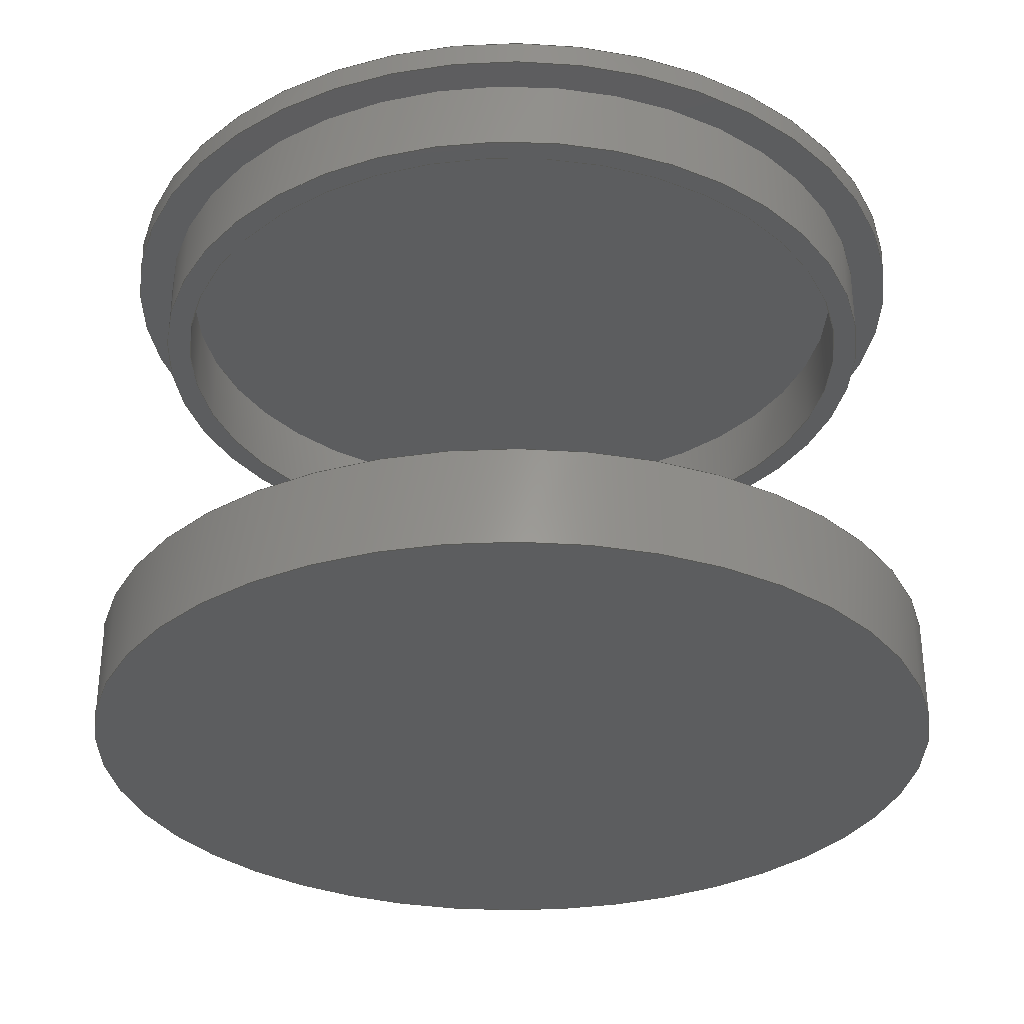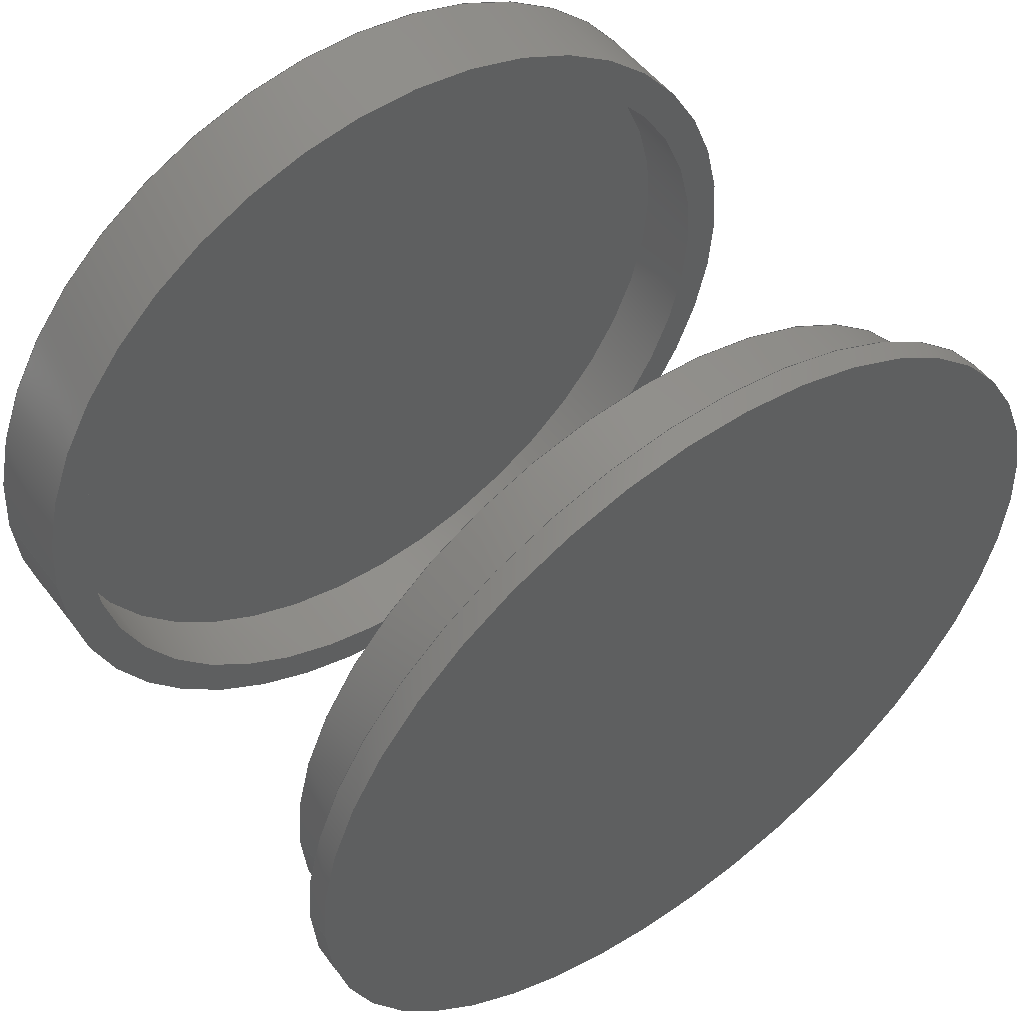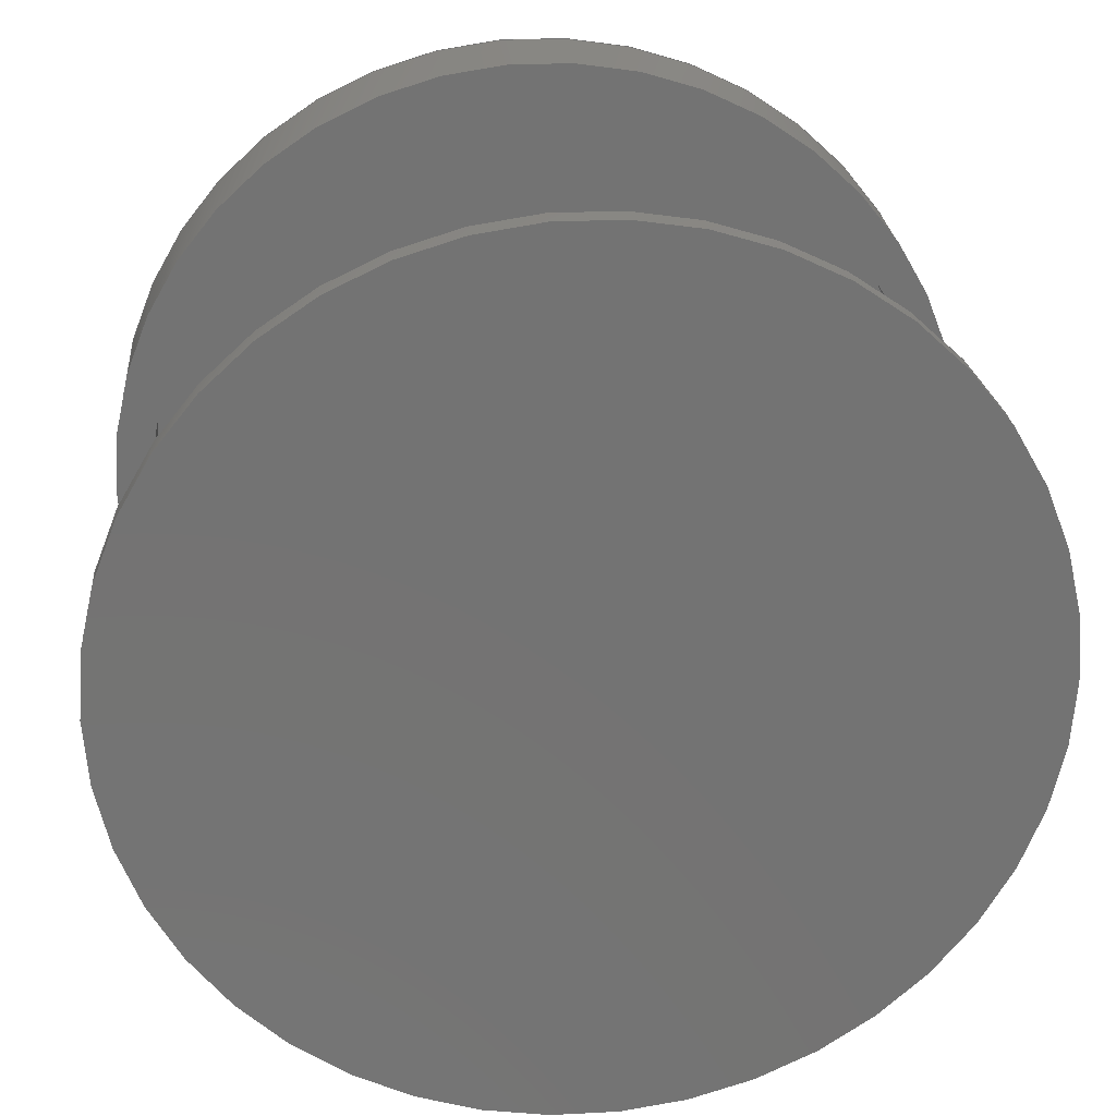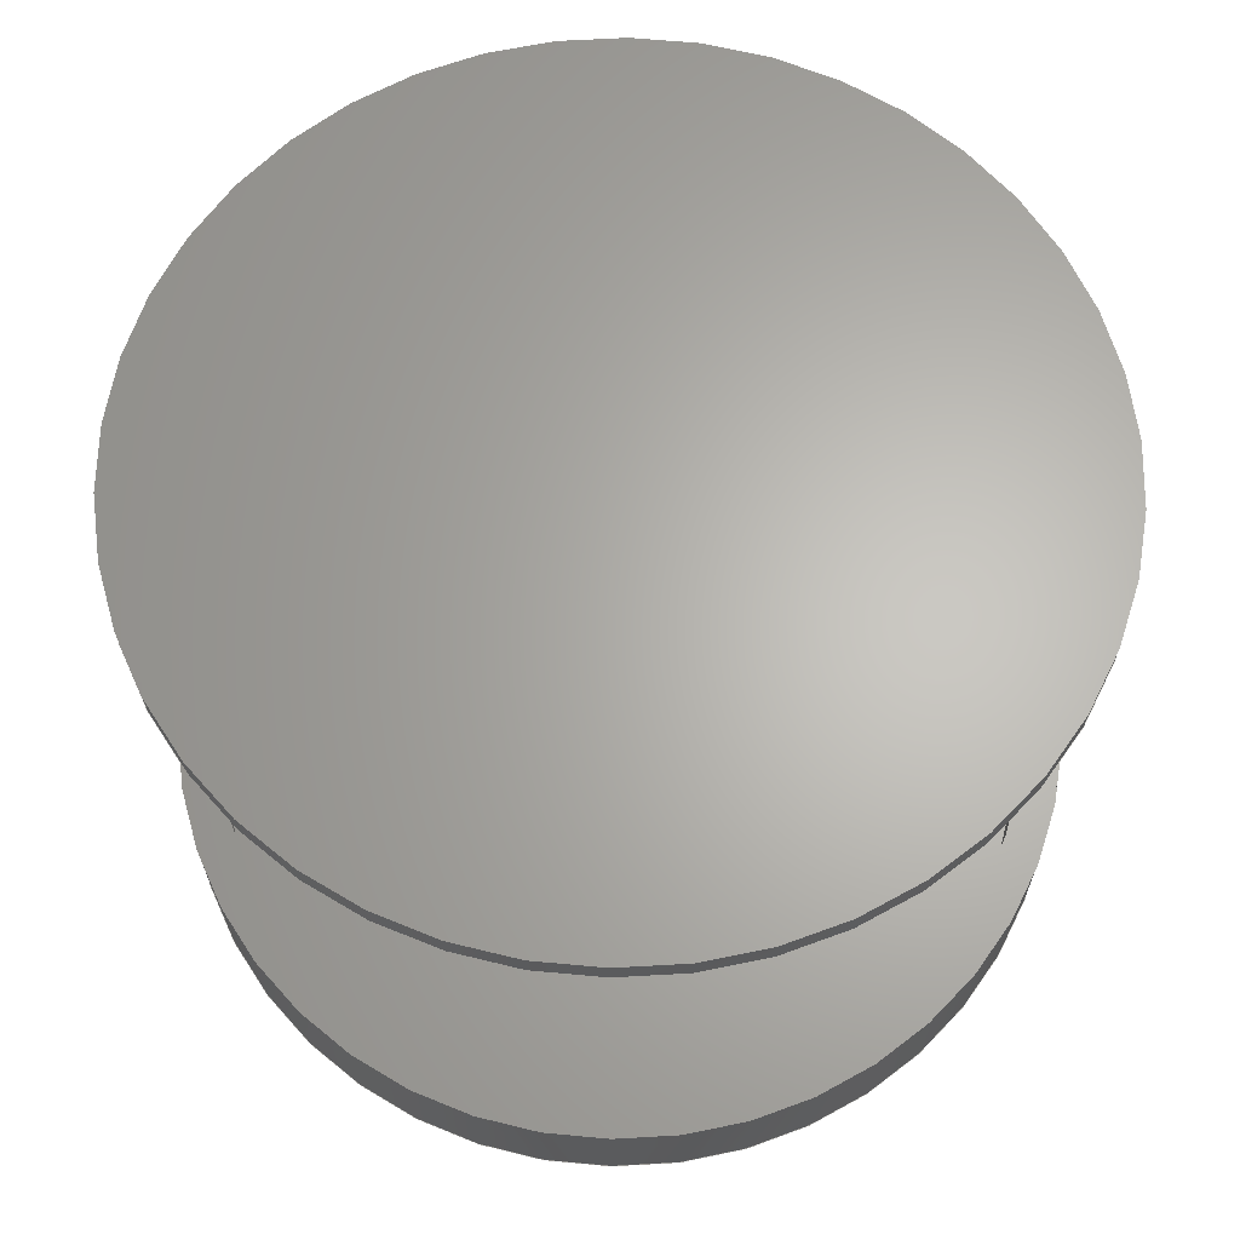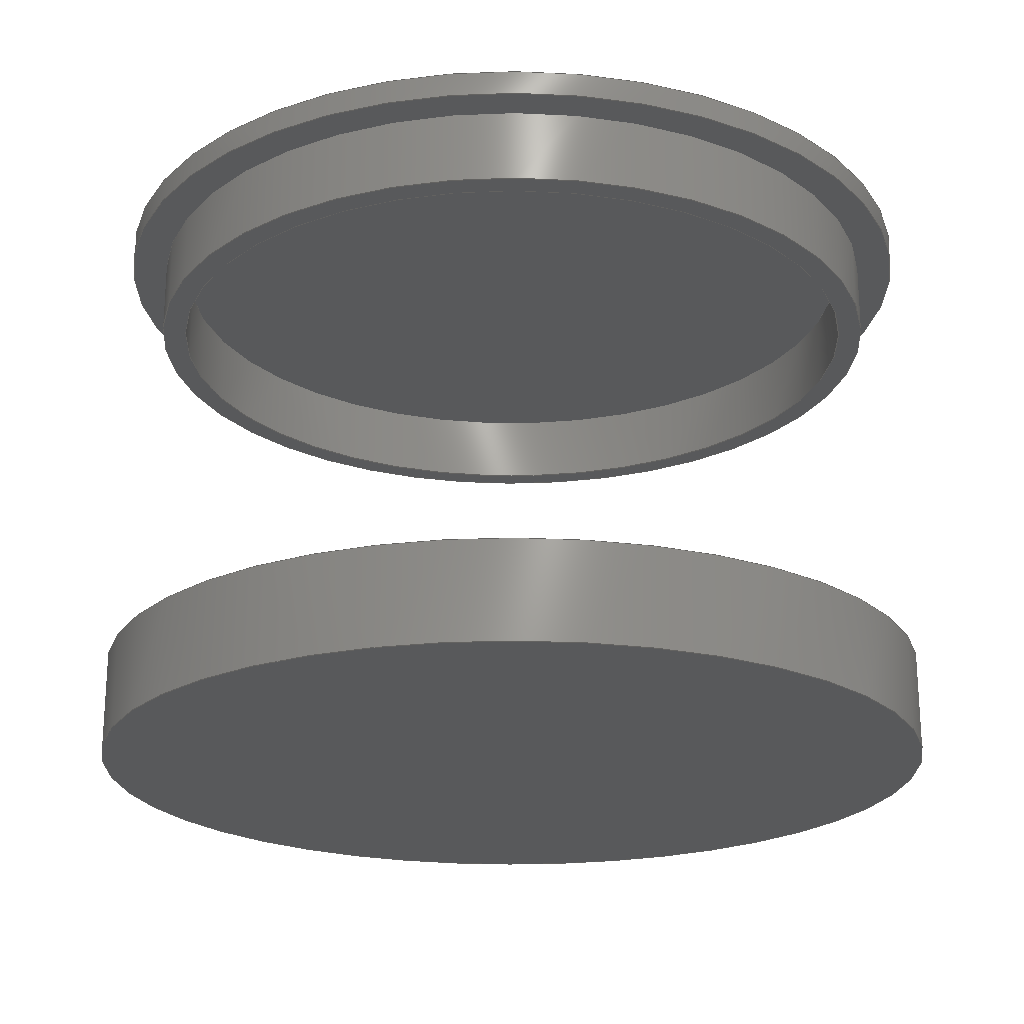
<metadata>
{"format":"step","ext":"step","renderer":"f3d","projection":"perspective","resolution":1024,"background":"white","views":[{"elev":-31.5,"azim":29.3,"up":"+Z"},{"elev":52.8,"azim":-36.3,"up":"+Y"},{"elev":24.7,"azim":-4.8,"up":"+Y"},{"elev":64.7,"azim":73.9,"up":"+Z"},{"elev":-21.7,"azim":89.6,"up":"+Z"}]}
</metadata>
<code>
ISO-10303-21;
DATA;
#1=MECHANICAL_DESIGN_GEOMETRIC_PRESENTATION_REPRESENTATION('',(#4,#5),
#266);
#2=SHAPE_REPRESENTATION_RELATIONSHIP('SRR','None',#273,#3);
#3=ADVANCED_BREP_SHAPE_REPRESENTATION('',(#6,#7),#265);
#4=STYLED_ITEM('',(#282),#6);
#5=STYLED_ITEM('',(#282),#7);
#6=MANIFOLD_SOLID_BREP('Body1',#137);
#7=MANIFOLD_SOLID_BREP('Body2',#138);
#8=FACE_BOUND('',#34,.T.);
#9=FACE_BOUND('',#39,.T.);
#10=FACE_BOUND('',#44,.T.);
#11=PLANE('',#155);
#12=PLANE('',#159);
#13=PLANE('',#160);
#14=PLANE('',#164);
#15=PLANE('',#165);
#16=PLANE('',#170);
#17=PLANE('',#173);
#18=FACE_OUTER_BOUND('',#30,.T.);
#19=FACE_OUTER_BOUND('',#31,.T.);
#20=FACE_OUTER_BOUND('',#32,.T.);
#21=FACE_OUTER_BOUND('',#33,.T.);
#22=FACE_OUTER_BOUND('',#35,.T.);
#23=FACE_OUTER_BOUND('',#36,.T.);
#24=FACE_OUTER_BOUND('',#37,.T.);
#25=FACE_OUTER_BOUND('',#38,.T.);
#26=FACE_OUTER_BOUND('',#40,.T.);
#27=FACE_OUTER_BOUND('',#41,.T.);
#28=FACE_OUTER_BOUND('',#42,.T.);
#29=FACE_OUTER_BOUND('',#43,.T.);
#30=EDGE_LOOP('',(#90,#91,#92,#93));
#31=EDGE_LOOP('',(#94));
#32=EDGE_LOOP('',(#95,#96,#97,#98));
#33=EDGE_LOOP('',(#99));
#34=EDGE_LOOP('',(#100));
#35=EDGE_LOOP('',(#101));
#36=EDGE_LOOP('',(#102,#103,#104,#105));
#37=EDGE_LOOP('',(#106));
#38=EDGE_LOOP('',(#107));
#39=EDGE_LOOP('',(#108));
#40=EDGE_LOOP('',(#109,#110,#111,#112));
#41=EDGE_LOOP('',(#113));
#42=EDGE_LOOP('',(#114,#115,#116,#117));
#43=EDGE_LOOP('',(#118));
#44=EDGE_LOOP('',(#119));
#45=LINE('',#230,#50);
#46=LINE('',#237,#51);
#47=LINE('',#245,#52);
#48=LINE('',#256,#53);
#49=LINE('',#260,#54);
#50=VECTOR('',#180,1.6);
#51=VECTOR('',#189,1.75);
#52=VECTOR('',#200,1.5);
#53=VECTOR('',#215,1.75);
#54=VECTOR('',#220,1.6);
#55=CIRCLE('',#153,1.6);
#56=CIRCLE('',#154,1.6);
#57=CIRCLE('',#157,1.75);
#58=CIRCLE('',#158,1.75);
#59=CIRCLE('',#162,1.5);
#60=CIRCLE('',#163,1.5);
#61=CIRCLE('',#166,1.75);
#62=CIRCLE('',#167,1.6);
#63=CIRCLE('',#169,1.75);
#64=CIRCLE('',#172,1.6);
#65=VERTEX_POINT('',#227);
#66=VERTEX_POINT('',#229);
#67=VERTEX_POINT('',#234);
#68=VERTEX_POINT('',#236);
#69=VERTEX_POINT('',#242);
#70=VERTEX_POINT('',#244);
#71=VERTEX_POINT('',#249);
#72=VERTEX_POINT('',#251);
#73=VERTEX_POINT('',#254);
#74=VERTEX_POINT('',#259);
#75=EDGE_CURVE('',#65,#65,#55,.T.);
#76=EDGE_CURVE('',#65,#66,#45,.T.);
#77=EDGE_CURVE('',#66,#66,#56,.T.);
#78=EDGE_CURVE('',#67,#67,#57,.T.);
#79=EDGE_CURVE('',#67,#68,#46,.T.);
#80=EDGE_CURVE('',#68,#68,#58,.T.);
#81=EDGE_CURVE('',#69,#69,#59,.T.);
#82=EDGE_CURVE('',#69,#70,#47,.T.);
#83=EDGE_CURVE('',#70,#70,#60,.T.);
#84=EDGE_CURVE('',#71,#71,#61,.T.);
#85=EDGE_CURVE('',#72,#72,#62,.T.);
#86=EDGE_CURVE('',#73,#73,#63,.T.);
#87=EDGE_CURVE('',#73,#71,#48,.T.);
#88=EDGE_CURVE('',#72,#74,#49,.T.);
#89=EDGE_CURVE('',#74,#74,#64,.T.);
#90=ORIENTED_EDGE('',*,*,#75,.F.);
#91=ORIENTED_EDGE('',*,*,#76,.T.);
#92=ORIENTED_EDGE('',*,*,#77,.T.);
#93=ORIENTED_EDGE('',*,*,#76,.F.);
#94=ORIENTED_EDGE('',*,*,#77,.F.);
#95=ORIENTED_EDGE('',*,*,#78,.F.);
#96=ORIENTED_EDGE('',*,*,#79,.T.);
#97=ORIENTED_EDGE('',*,*,#80,.T.);
#98=ORIENTED_EDGE('',*,*,#79,.F.);
#99=ORIENTED_EDGE('',*,*,#78,.T.);
#100=ORIENTED_EDGE('',*,*,#75,.T.);
#101=ORIENTED_EDGE('',*,*,#80,.F.);
#102=ORIENTED_EDGE('',*,*,#81,.F.);
#103=ORIENTED_EDGE('',*,*,#82,.T.);
#104=ORIENTED_EDGE('',*,*,#83,.T.);
#105=ORIENTED_EDGE('',*,*,#82,.F.);
#106=ORIENTED_EDGE('',*,*,#83,.F.);
#107=ORIENTED_EDGE('',*,*,#84,.F.);
#108=ORIENTED_EDGE('',*,*,#85,.T.);
#109=ORIENTED_EDGE('',*,*,#86,.F.);
#110=ORIENTED_EDGE('',*,*,#87,.T.);
#111=ORIENTED_EDGE('',*,*,#84,.T.);
#112=ORIENTED_EDGE('',*,*,#87,.F.);
#113=ORIENTED_EDGE('',*,*,#86,.T.);
#114=ORIENTED_EDGE('',*,*,#85,.F.);
#115=ORIENTED_EDGE('',*,*,#88,.T.);
#116=ORIENTED_EDGE('',*,*,#89,.T.);
#117=ORIENTED_EDGE('',*,*,#88,.F.);
#118=ORIENTED_EDGE('',*,*,#89,.F.);
#119=ORIENTED_EDGE('',*,*,#81,.T.);
#120=CYLINDRICAL_SURFACE('',#152,1.6);
#121=CYLINDRICAL_SURFACE('',#156,1.75);
#122=CYLINDRICAL_SURFACE('',#161,1.5);
#123=CYLINDRICAL_SURFACE('',#168,1.75);
#124=CYLINDRICAL_SURFACE('',#171,1.6);
#125=ADVANCED_FACE('',(#18),#120,.F.);
#126=ADVANCED_FACE('',(#19),#11,.T.);
#127=ADVANCED_FACE('',(#20),#121,.T.);
#128=ADVANCED_FACE('',(#21,#8),#12,.T.);
#129=ADVANCED_FACE('',(#22),#13,.F.);
#130=ADVANCED_FACE('',(#23),#122,.F.);
#131=ADVANCED_FACE('',(#24),#14,.T.);
#132=ADVANCED_FACE('',(#25,#9),#15,.F.);
#133=ADVANCED_FACE('',(#26),#123,.T.);
#134=ADVANCED_FACE('',(#27),#16,.T.);
#135=ADVANCED_FACE('',(#28),#124,.T.);
#136=ADVANCED_FACE('',(#29,#10),#17,.F.);
#137=CLOSED_SHELL('',(#125,#126,#127,#128,#129));
#138=CLOSED_SHELL('',(#130,#131,#132,#133,#134,#135,#136));
#139=DERIVED_UNIT_ELEMENT(#141,1);
#140=DERIVED_UNIT_ELEMENT(#268,3);
#141=(
MASS_UNIT()
NAMED_UNIT(*)
SI_UNIT(.KILO.,.GRAM.)
);
#142=DERIVED_UNIT((#139,#140));
#143=MEASURE_REPRESENTATION_ITEM('density measure',
POSITIVE_RATIO_MEASURE(357.3),#142);
#144=PROPERTY_DEFINITION_REPRESENTATION(#149,#146);
#145=PROPERTY_DEFINITION_REPRESENTATION(#150,#147);
#146=REPRESENTATION('material name',(#148),#265);
#147=REPRESENTATION('density',(#143),#265);
#148=DESCRIPTIVE_REPRESENTATION_ITEM('PC/ABS Plastic','PC/ABS Plastic');
#149=PROPERTY_DEFINITION('material property','material name',#275);
#150=PROPERTY_DEFINITION('material property','density of part',#275);
#151=AXIS2_PLACEMENT_3D('placement',#225,#174,#175);
#152=AXIS2_PLACEMENT_3D('',#226,#176,#177);
#153=AXIS2_PLACEMENT_3D('',#228,#178,#179);
#154=AXIS2_PLACEMENT_3D('',#231,#181,#182);
#155=AXIS2_PLACEMENT_3D('',#232,#183,#184);
#156=AXIS2_PLACEMENT_3D('',#233,#185,#186);
#157=AXIS2_PLACEMENT_3D('',#235,#187,#188);
#158=AXIS2_PLACEMENT_3D('',#238,#190,#191);
#159=AXIS2_PLACEMENT_3D('',#239,#192,#193);
#160=AXIS2_PLACEMENT_3D('',#240,#194,#195);
#161=AXIS2_PLACEMENT_3D('',#241,#196,#197);
#162=AXIS2_PLACEMENT_3D('',#243,#198,#199);
#163=AXIS2_PLACEMENT_3D('',#246,#201,#202);
#164=AXIS2_PLACEMENT_3D('',#247,#203,#204);
#165=AXIS2_PLACEMENT_3D('',#248,#205,#206);
#166=AXIS2_PLACEMENT_3D('',#250,#207,#208);
#167=AXIS2_PLACEMENT_3D('',#252,#209,#210);
#168=AXIS2_PLACEMENT_3D('',#253,#211,#212);
#169=AXIS2_PLACEMENT_3D('',#255,#213,#214);
#170=AXIS2_PLACEMENT_3D('',#257,#216,#217);
#171=AXIS2_PLACEMENT_3D('',#258,#218,#219);
#172=AXIS2_PLACEMENT_3D('',#261,#221,#222);
#173=AXIS2_PLACEMENT_3D('',#262,#223,#224);
#174=DIRECTION('axis',(0,0,1));
#175=DIRECTION('refdir',(1,0,0));
#176=DIRECTION('center_axis',(0,0,-1));
#177=DIRECTION('ref_axis',(1,0,0));
#178=DIRECTION('center_axis',(0,0,-1));
#179=DIRECTION('ref_axis',(1,0,0));
#180=DIRECTION('',(0,0,-1));
#181=DIRECTION('center_axis',(0,0,-1));
#182=DIRECTION('ref_axis',(1,0,0));
#183=DIRECTION('center_axis',(0,0,1));
#184=DIRECTION('ref_axis',(1,0,0));
#185=DIRECTION('center_axis',(0,0,1));
#186=DIRECTION('ref_axis',(1,0,0));
#187=DIRECTION('center_axis',(0,0,1));
#188=DIRECTION('ref_axis',(1,0,0));
#189=DIRECTION('',(0,0,-1));
#190=DIRECTION('center_axis',(0,0,1));
#191=DIRECTION('ref_axis',(1,0,0));
#192=DIRECTION('center_axis',(0,0,1));
#193=DIRECTION('ref_axis',(1,0,0));
#194=DIRECTION('center_axis',(0,0,1));
#195=DIRECTION('ref_axis',(1,0,0));
#196=DIRECTION('center_axis',(0,0,1));
#197=DIRECTION('ref_axis',(-1,0,0));
#198=DIRECTION('center_axis',(0,0,1));
#199=DIRECTION('ref_axis',(-1,0,0));
#200=DIRECTION('',(0,0,1));
#201=DIRECTION('center_axis',(0,0,1));
#202=DIRECTION('ref_axis',(-1,0,0));
#203=DIRECTION('center_axis',(0,0,-1));
#204=DIRECTION('ref_axis',(-1,0,0));
#205=DIRECTION('center_axis',(0,0,1));
#206=DIRECTION('ref_axis',(1,0,0));
#207=DIRECTION('center_axis',(0,0,1));
#208=DIRECTION('ref_axis',(1,0,0));
#209=DIRECTION('center_axis',(0,0,1));
#210=DIRECTION('ref_axis',(1,0,0));
#211=DIRECTION('center_axis',(0,0,1));
#212=DIRECTION('ref_axis',(1,0,0));
#213=DIRECTION('center_axis',(0,0,1));
#214=DIRECTION('ref_axis',(1,0,0));
#215=DIRECTION('',(0,0,-1));
#216=DIRECTION('center_axis',(0,0,1));
#217=DIRECTION('ref_axis',(1,0,0));
#218=DIRECTION('center_axis',(0,0,1));
#219=DIRECTION('ref_axis',(1,0,0));
#220=DIRECTION('',(0,0,-1));
#221=DIRECTION('center_axis',(0,0,1));
#222=DIRECTION('ref_axis',(1,0,0));
#223=DIRECTION('center_axis',(0,0,1));
#224=DIRECTION('ref_axis',(1,0,0));
#225=CARTESIAN_POINT('',(0,0,0));
#226=CARTESIAN_POINT('Origin',(2.5,2.5,0.4));
#227=CARTESIAN_POINT('',(0.9,2.5,0.4));
#228=CARTESIAN_POINT('Origin',(2.5,2.5,0.4));
#229=CARTESIAN_POINT('',(0.9,2.5,0.1));
#230=CARTESIAN_POINT('',(0.9,2.5,0.4));
#231=CARTESIAN_POINT('Origin',(2.5,2.5,0.1));
#232=CARTESIAN_POINT('Origin',(2.5,2.5,0.1));
#233=CARTESIAN_POINT('Origin',(2.5,2.5,0));
#234=CARTESIAN_POINT('',(0.75,2.5,0.4));
#235=CARTESIAN_POINT('Origin',(2.5,2.5,0.4));
#236=CARTESIAN_POINT('',(0.75,2.5,0));
#237=CARTESIAN_POINT('',(0.75,2.5,0));
#238=CARTESIAN_POINT('Origin',(2.5,2.5,0));
#239=CARTESIAN_POINT('Origin',(2.5,2.5,0.4));
#240=CARTESIAN_POINT('Origin',(2.5,2.5,0));
#241=CARTESIAN_POINT('Origin',(2.5,2.5,2));
#242=CARTESIAN_POINT('',(4,2.5,2));
#243=CARTESIAN_POINT('Origin',(2.5,2.5,2));
#244=CARTESIAN_POINT('',(4,2.5,2.3));
#245=CARTESIAN_POINT('',(4,2.5,2));
#246=CARTESIAN_POINT('Origin',(2.5,2.5,2.3));
#247=CARTESIAN_POINT('Origin',(2.5,2.5,2.3));
#248=CARTESIAN_POINT('Origin',(2.5,2.5,2.3));
#249=CARTESIAN_POINT('',(0.75,2.5,2.3));
#250=CARTESIAN_POINT('Origin',(2.5,2.5,2.3));
#251=CARTESIAN_POINT('',(0.9,2.5,2.3));
#252=CARTESIAN_POINT('Origin',(2.5,2.5,2.3));
#253=CARTESIAN_POINT('Origin',(2.5,2.5,2.3));
#254=CARTESIAN_POINT('',(0.75,2.5,2.4));
#255=CARTESIAN_POINT('Origin',(2.5,2.5,2.4));
#256=CARTESIAN_POINT('',(0.75,2.5,2.3));
#257=CARTESIAN_POINT('Origin',(2.5,2.5,2.4));
#258=CARTESIAN_POINT('Origin',(2.5,2.5,2));
#259=CARTESIAN_POINT('',(0.9,2.5,2));
#260=CARTESIAN_POINT('',(0.9,2.5,2));
#261=CARTESIAN_POINT('Origin',(2.5,2.5,2));
#262=CARTESIAN_POINT('Origin',(2.5,2.5,2));
#263=UNCERTAINTY_MEASURE_WITH_UNIT(LENGTH_MEASURE(0.001),#267,
'DISTANCE_ACCURACY_VALUE',
'Maximum model space distance between geometric entities at asserted c
onnectivities');
#264=UNCERTAINTY_MEASURE_WITH_UNIT(LENGTH_MEASURE(0.001),#267,
'DISTANCE_ACCURACY_VALUE',
'Maximum model space distance between geometric entities at asserted c
onnectivities');
#265=(
GEOMETRIC_REPRESENTATION_CONTEXT(3)
GLOBAL_UNCERTAINTY_ASSIGNED_CONTEXT((#263))
GLOBAL_UNIT_ASSIGNED_CONTEXT((#267,#269,#270))
REPRESENTATION_CONTEXT('','3D')
);
#266=(
GEOMETRIC_REPRESENTATION_CONTEXT(3)
GLOBAL_UNCERTAINTY_ASSIGNED_CONTEXT((#264))
GLOBAL_UNIT_ASSIGNED_CONTEXT((#267,#269,#270))
REPRESENTATION_CONTEXT('','3D')
);
#267=(
LENGTH_UNIT()
NAMED_UNIT(*)
SI_UNIT(.CENTI.,.METRE.)
);
#268=(
LENGTH_UNIT()
NAMED_UNIT(*)
SI_UNIT($,.METRE.)
);
#269=(
NAMED_UNIT(*)
PLANE_ANGLE_UNIT()
SI_UNIT($,.RADIAN.)
);
#270=(
NAMED_UNIT(*)
SI_UNIT($,.STERADIAN.)
SOLID_ANGLE_UNIT()
);
#271=SHAPE_DEFINITION_REPRESENTATION(#272,#273);
#272=PRODUCT_DEFINITION_SHAPE('',$,#275);
#273=SHAPE_REPRESENTATION('',(#151),#265);
#274=PRODUCT_DEFINITION_CONTEXT('part definition',#279,'design');
#275=PRODUCT_DEFINITION('Untitled','Untitled',#276,#274);
#276=PRODUCT_DEFINITION_FORMATION('',$,#281);
#277=PRODUCT_RELATED_PRODUCT_CATEGORY('Untitled','Untitled',(#281));
#278=APPLICATION_PROTOCOL_DEFINITION('international standard',
'automotive_design',2009,#279);
#279=APPLICATION_CONTEXT(
'Core Data for Automotive Mechanical Design Process');
#280=PRODUCT_CONTEXT('part definition',#279,'mechanical');
#281=PRODUCT('Untitled','Untitled',$,(#280));
#282=PRESENTATION_STYLE_ASSIGNMENT((#283));
#283=SURFACE_STYLE_USAGE(.BOTH.,#284);
#284=SURFACE_SIDE_STYLE('',(#285));
#285=SURFACE_STYLE_FILL_AREA(#286);
#286=FILL_AREA_STYLE('Plastic - Matte (Gray)',(#287));
#287=FILL_AREA_STYLE_COLOUR('Plastic - Matte (Gray)',#288);
#288=COLOUR_RGB('Plastic - Matte (Gray)',0.702,0.702,
0.702);
ENDSEC;
END-ISO-10303-21;

</code>
